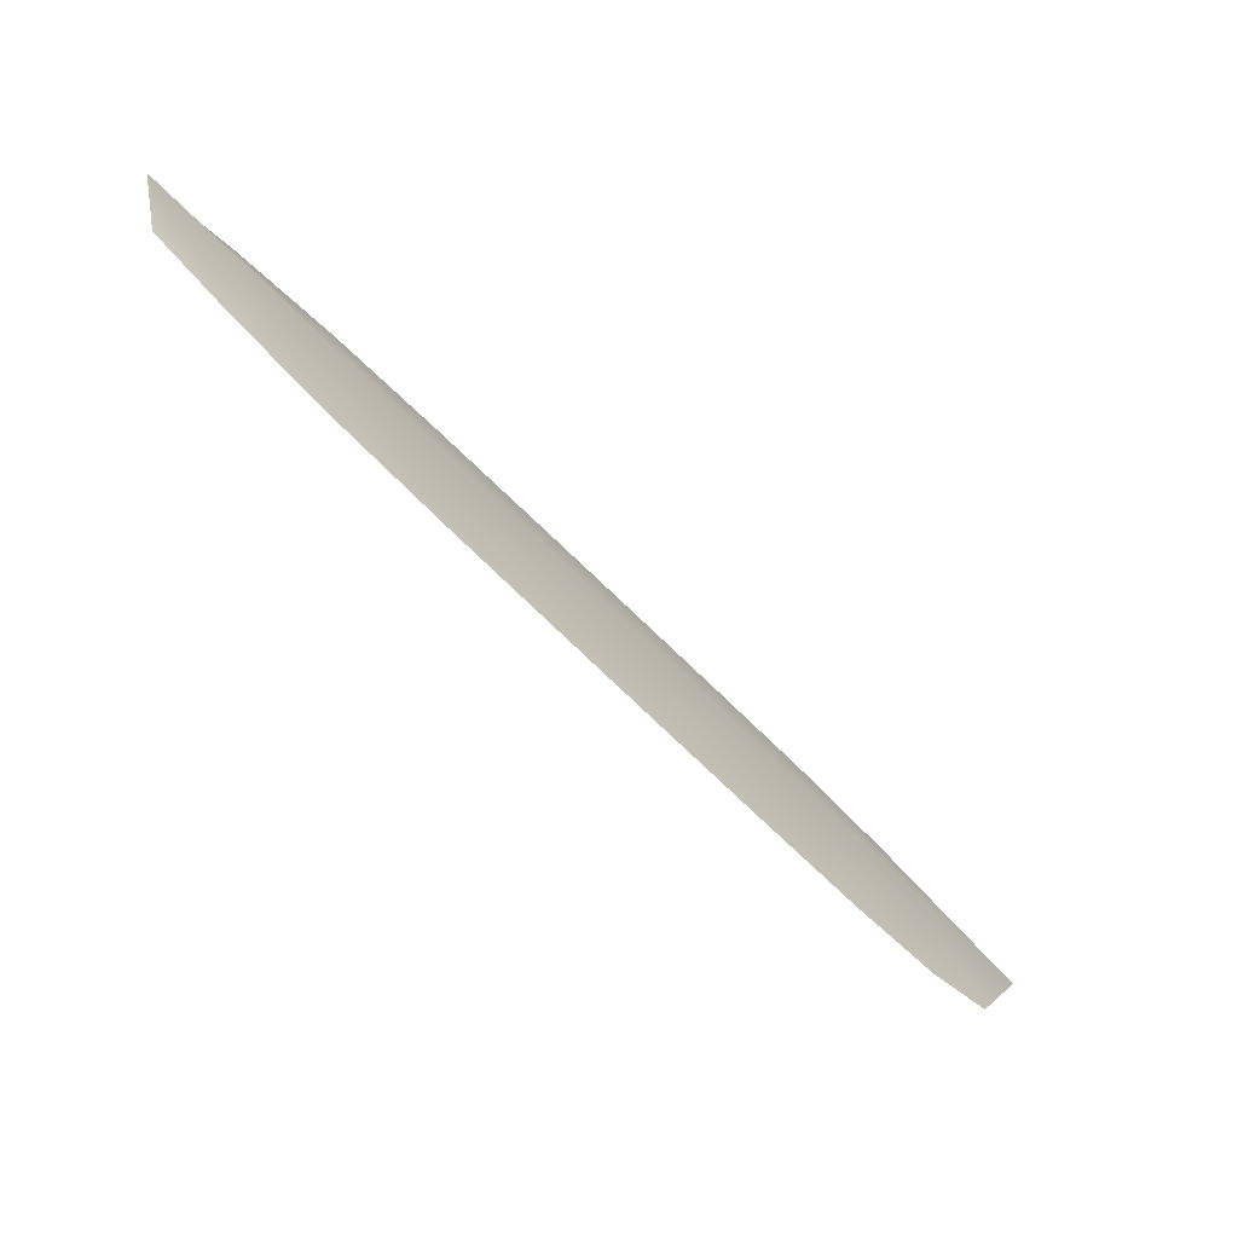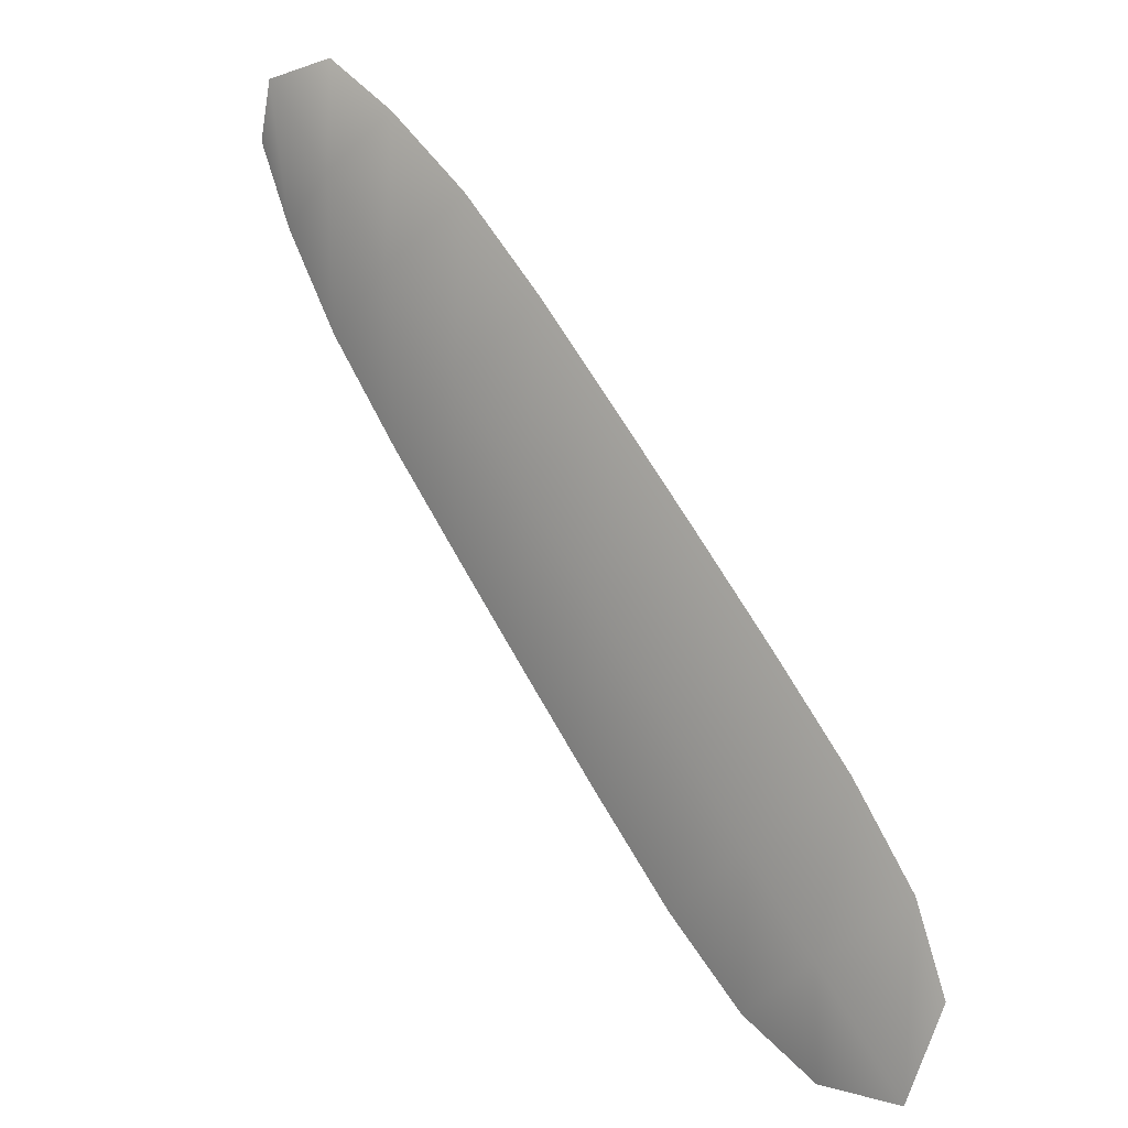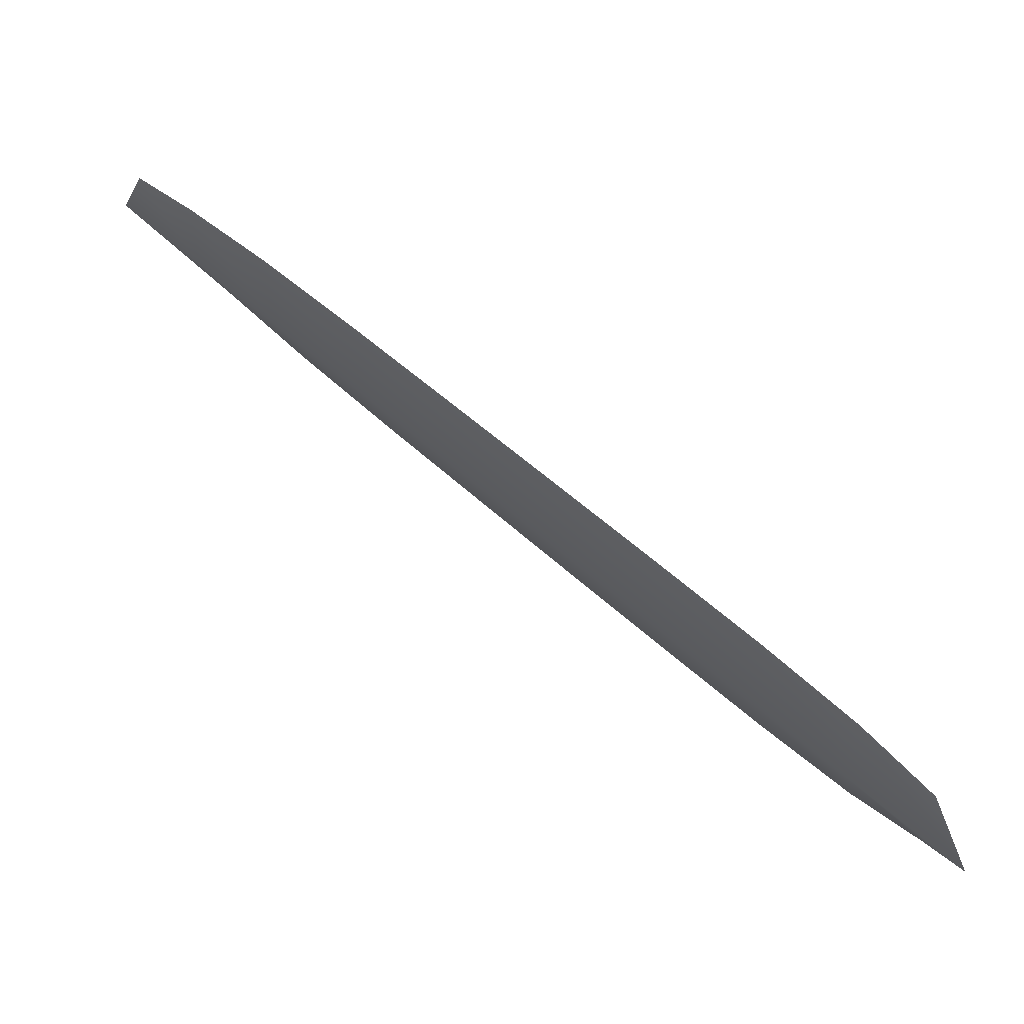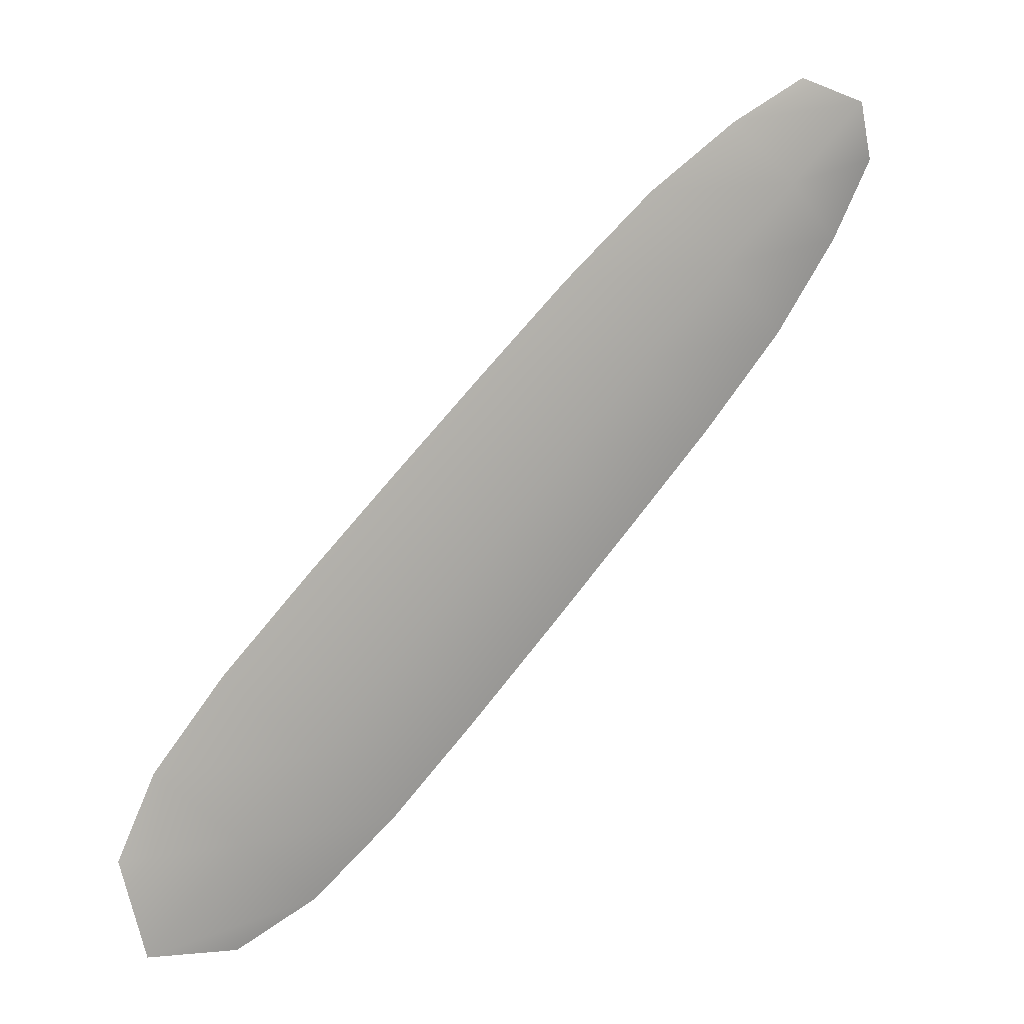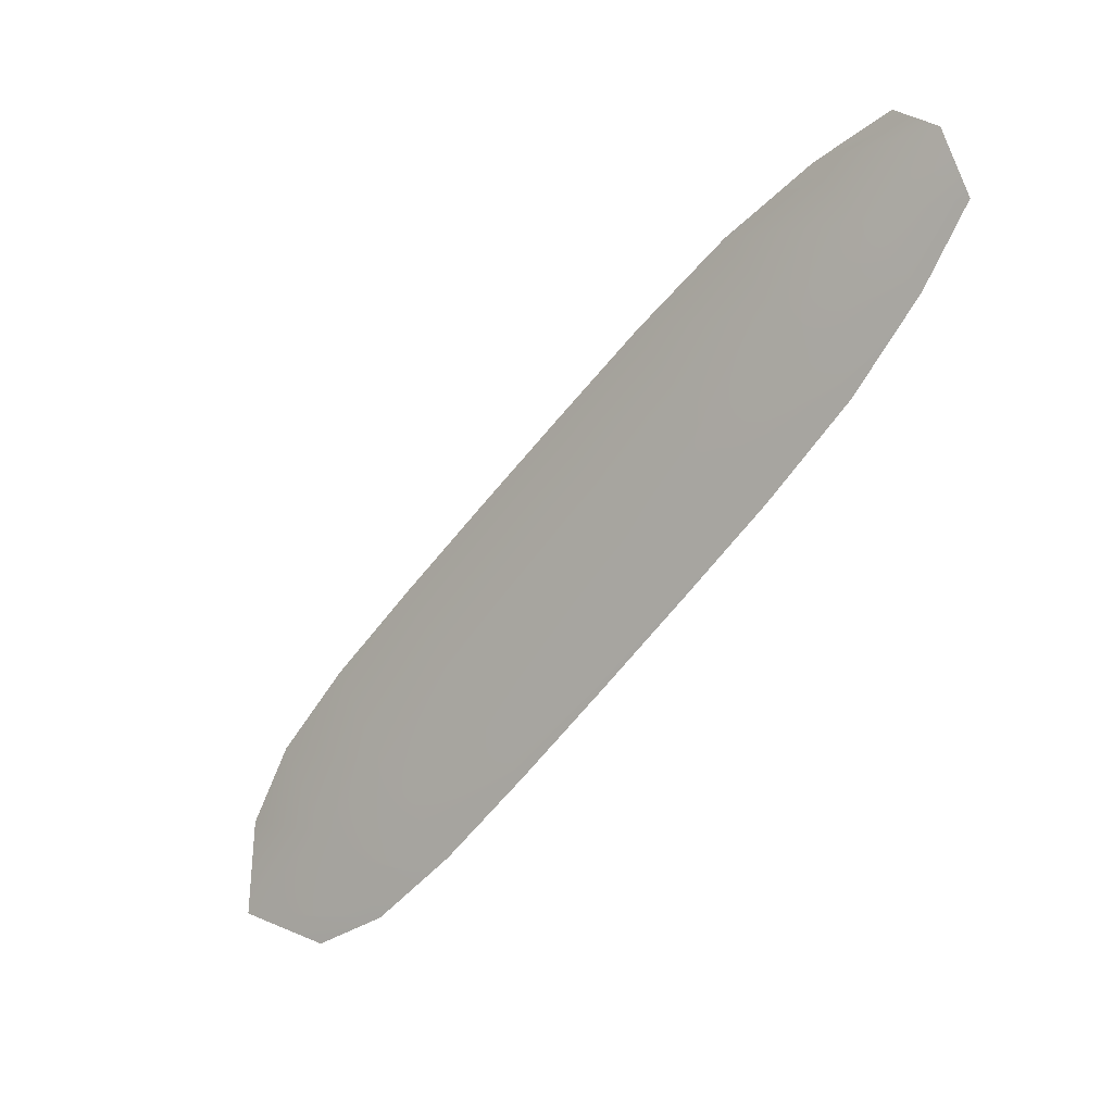
<metadata>
{"format":"obj","ext":"obj","renderer":"f3d","projection":"perspective","resolution":1024,"background":"white","views":[{"elev":24.9,"azim":73.6,"up":"+Y"},{"elev":-55.0,"azim":-127.1,"up":"+Z"},{"elev":-32.5,"azim":-83.8,"up":"+Z"},{"elev":-38.7,"azim":130.5,"up":"+Z"},{"elev":55.8,"azim":-129.0,"up":"+Y"}]}
</metadata>
<code>
o feather_tail_primary_024
v 0.0402 1.335 -0.6387
v 0.01802 1.335 -0.6426
v 0.06741 1.195 -0.7658
v 0.03762 1.195 -0.771
v 0.02891 1.341 -0.6397
v 0.05413 1.19 -0.7774
v 0.04713 1.323 -0.6485
v 0.05341 1.308 -0.6617
v 0.07061 1.222 -0.7399
v 0.07121 1.207 -0.7541
v 0.02992 1.207 -0.7614
v 0.02545 1.222 -0.7479
v 0.01379 1.308 -0.6686
v 0.01499 1.323 -0.6541
v 0.03145 1.325 -0.6536
v 0.03399 1.31 -0.6674
v 0.04842 1.224 -0.7462
v 0.05096 1.209 -0.76
v 0.06786 1.239 -0.7241
v 0.06471 1.257 -0.7084
v 0.06137 1.274 -0.6928
v 0.05787 1.291 -0.6771
v 0.0151 1.291 -0.6847
v 0.01737 1.274 -0.7005
v 0.0198 1.256 -0.7164
v 0.02242 1.239 -0.7322
v 0.04553 1.241 -0.7304
v 0.04265 1.259 -0.7147
v 0.03976 1.276 -0.6989
v 0.03687 1.293 -0.6832
f 18 10 3 6
f 11 18 6 4
f 5 1 7 15
f 15 7 8 16
f 27 19 9 17
f 17 9 10 18
f 2 5 15 14
f 14 15 16 13
f 26 27 17 12
f 12 17 18 11
f 16 8 22 30
f 30 22 21 29
f 29 21 20 28
f 28 20 19 27
f 13 16 30 23
f 23 30 29 24
f 24 29 28 25
f 25 28 27 26

</code>
